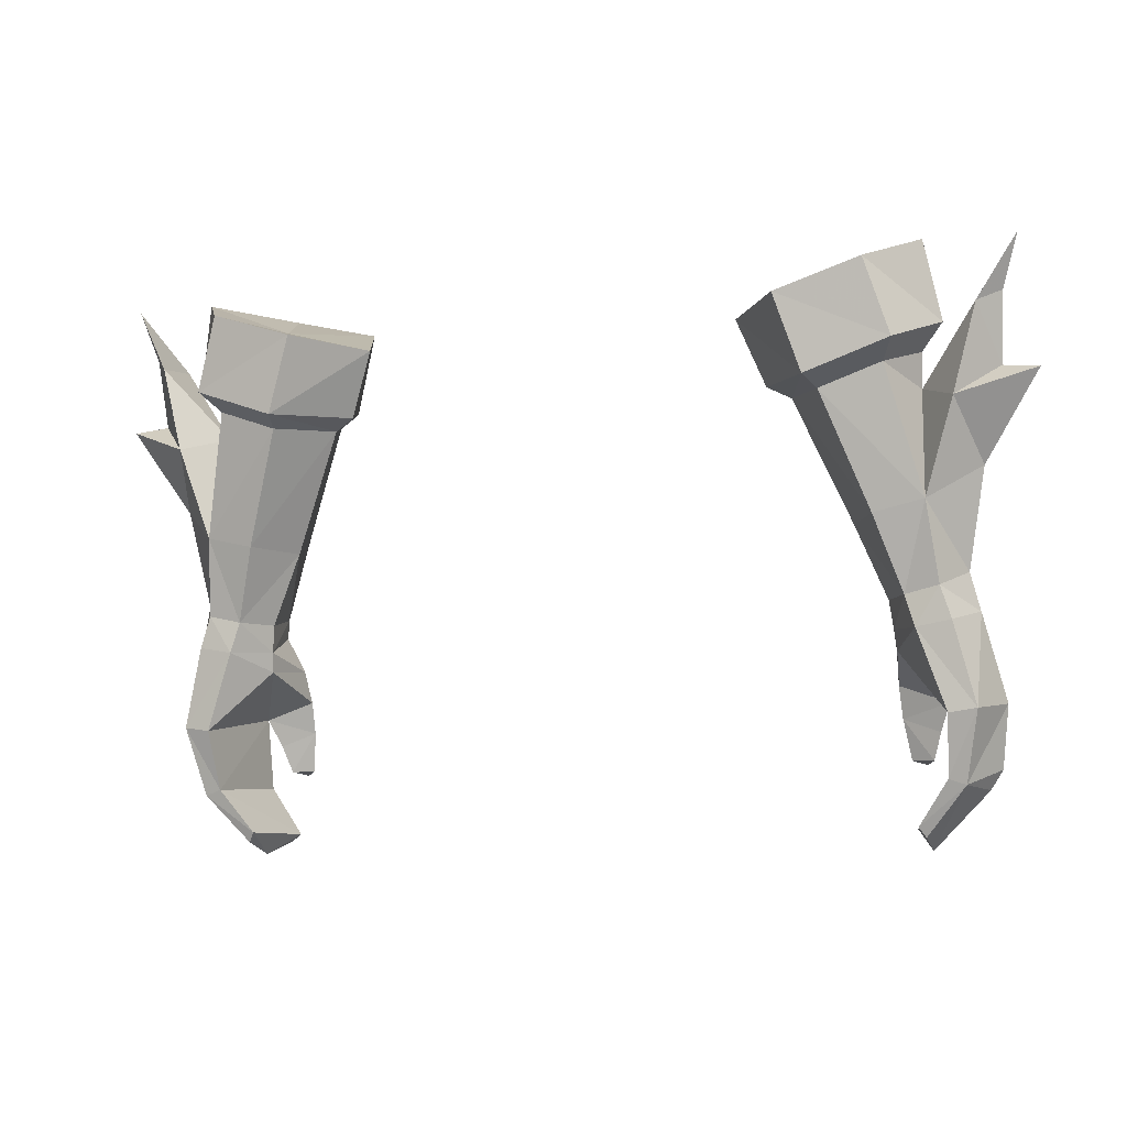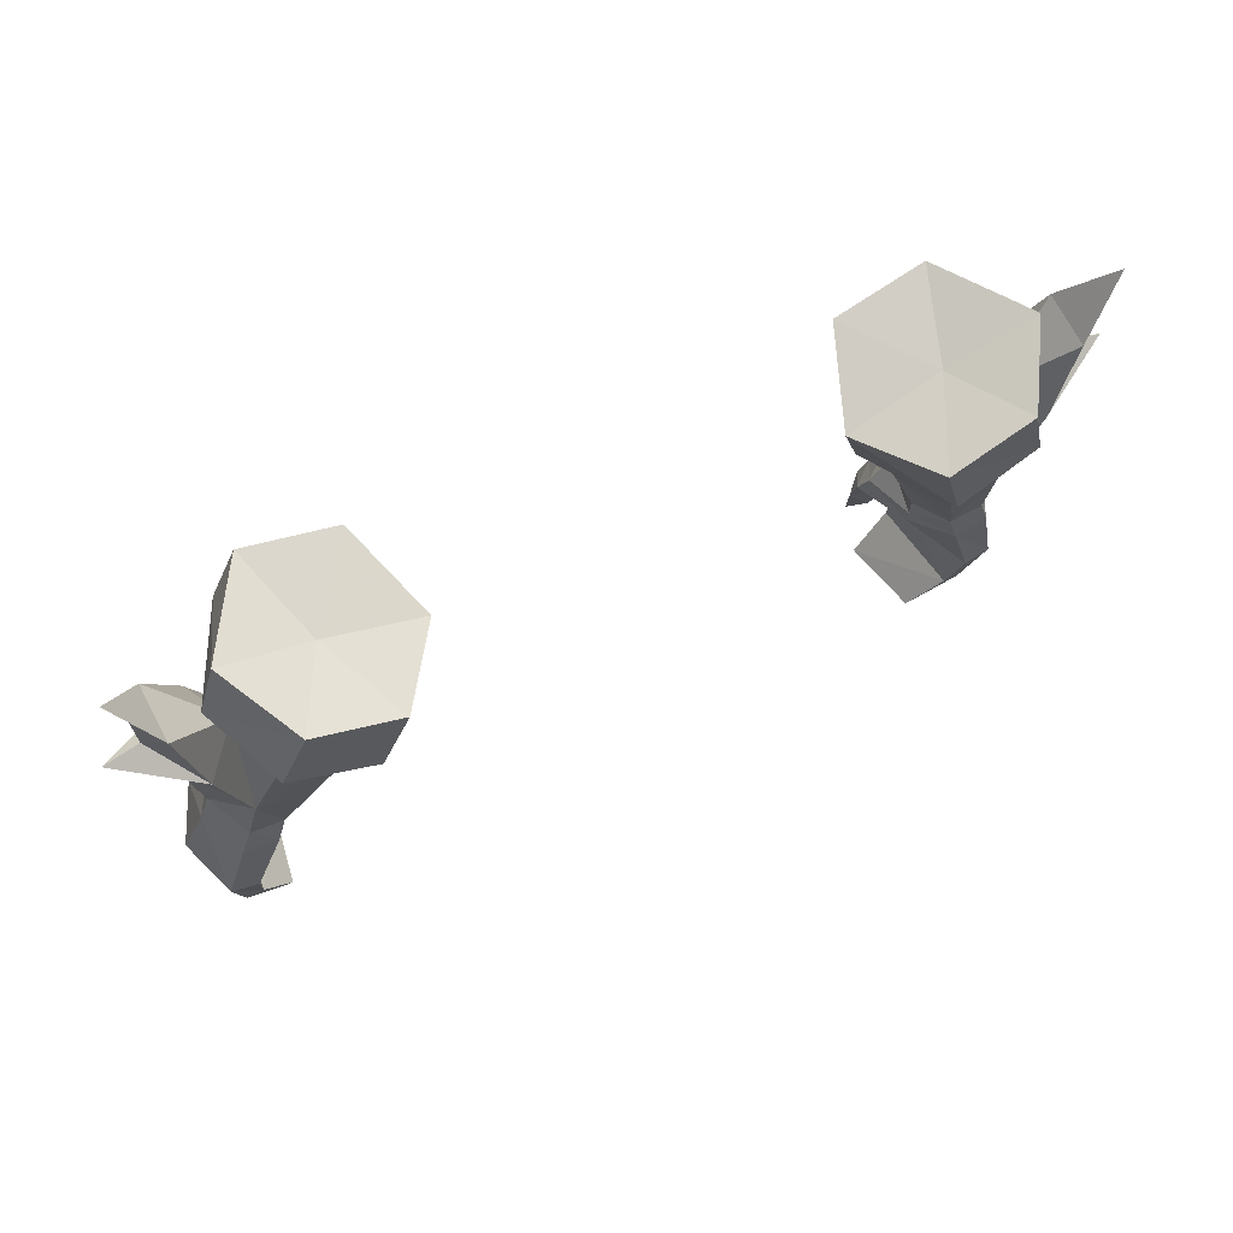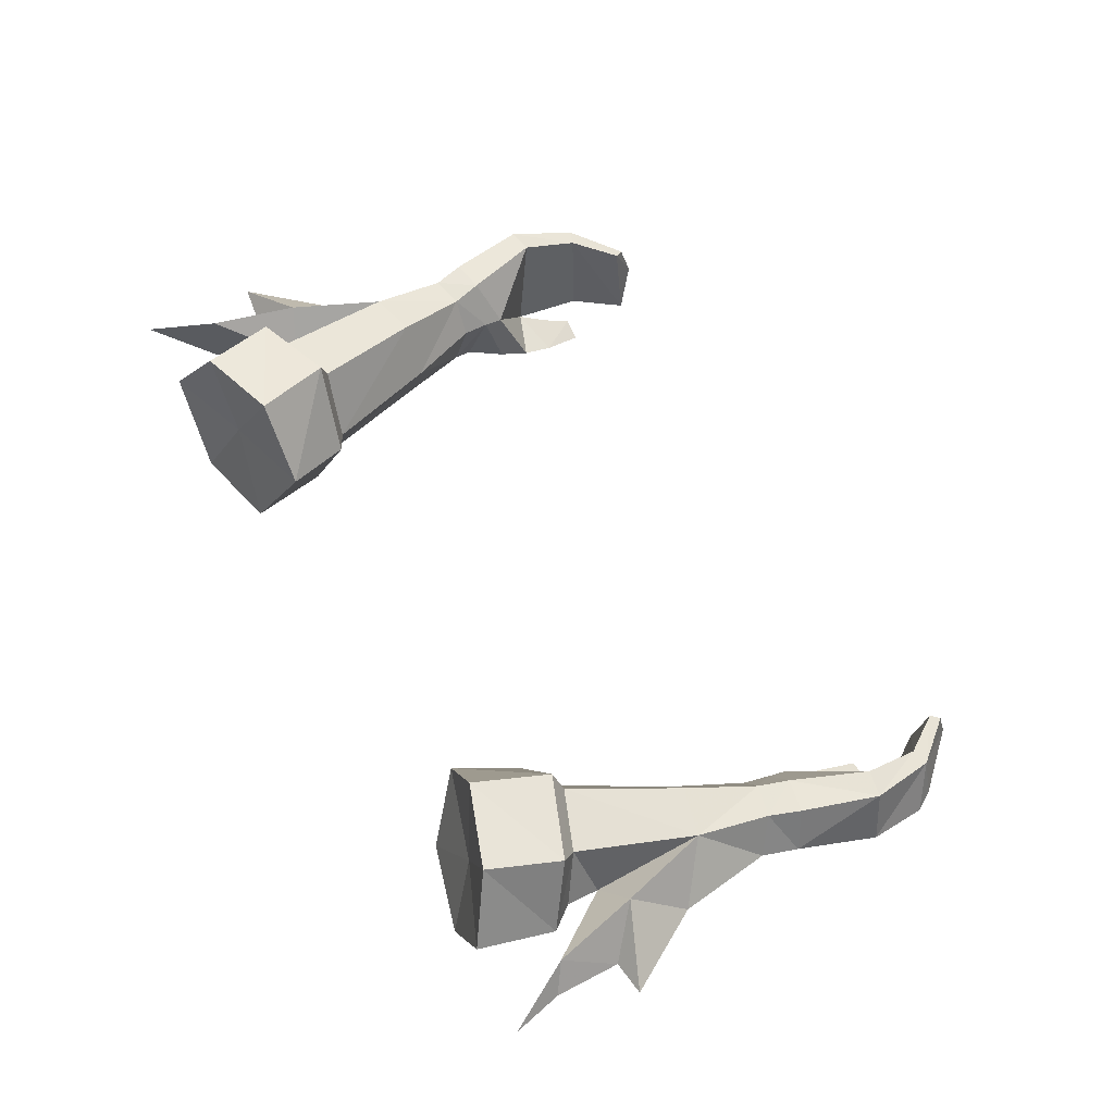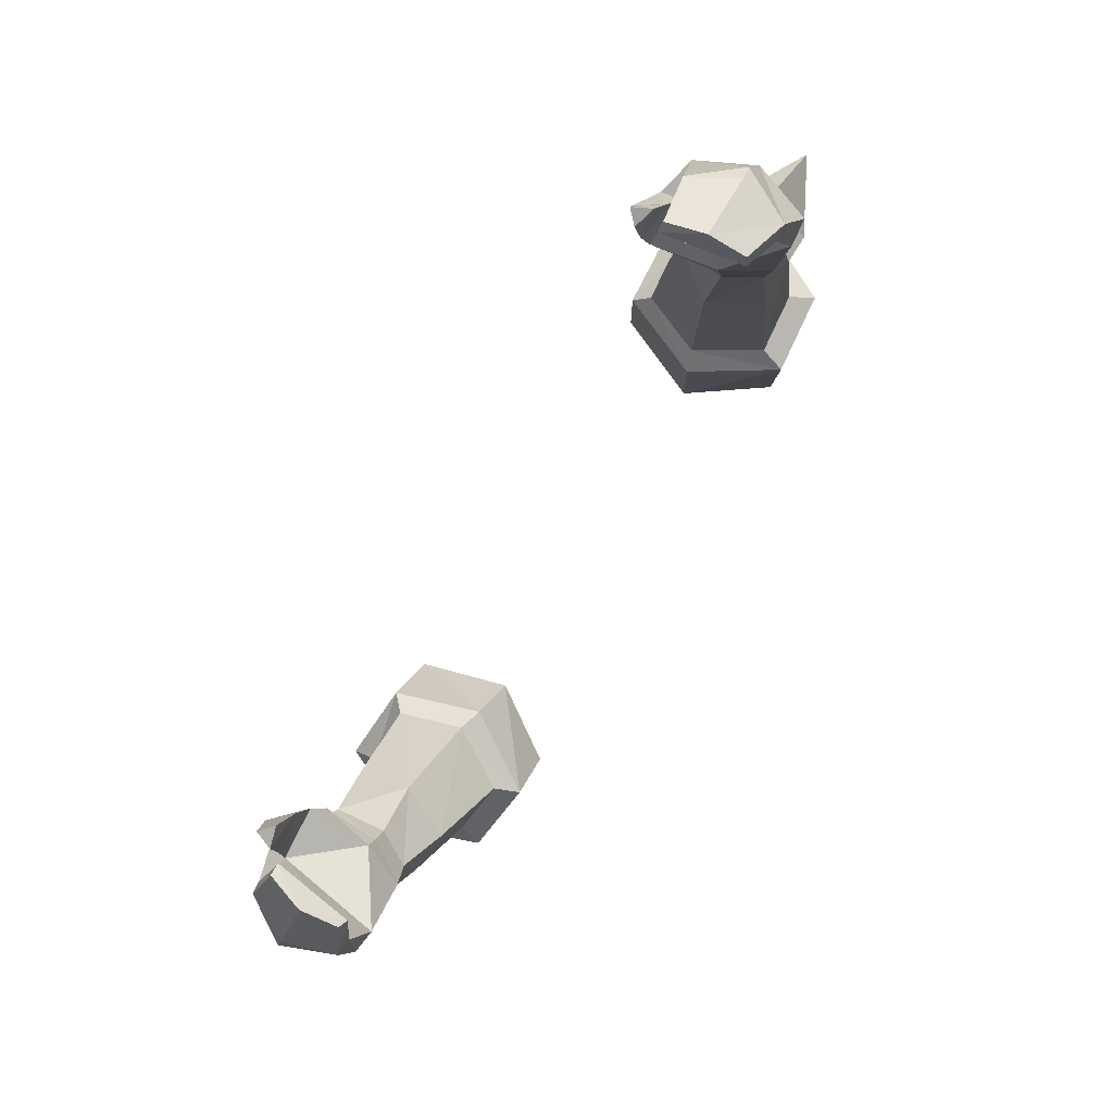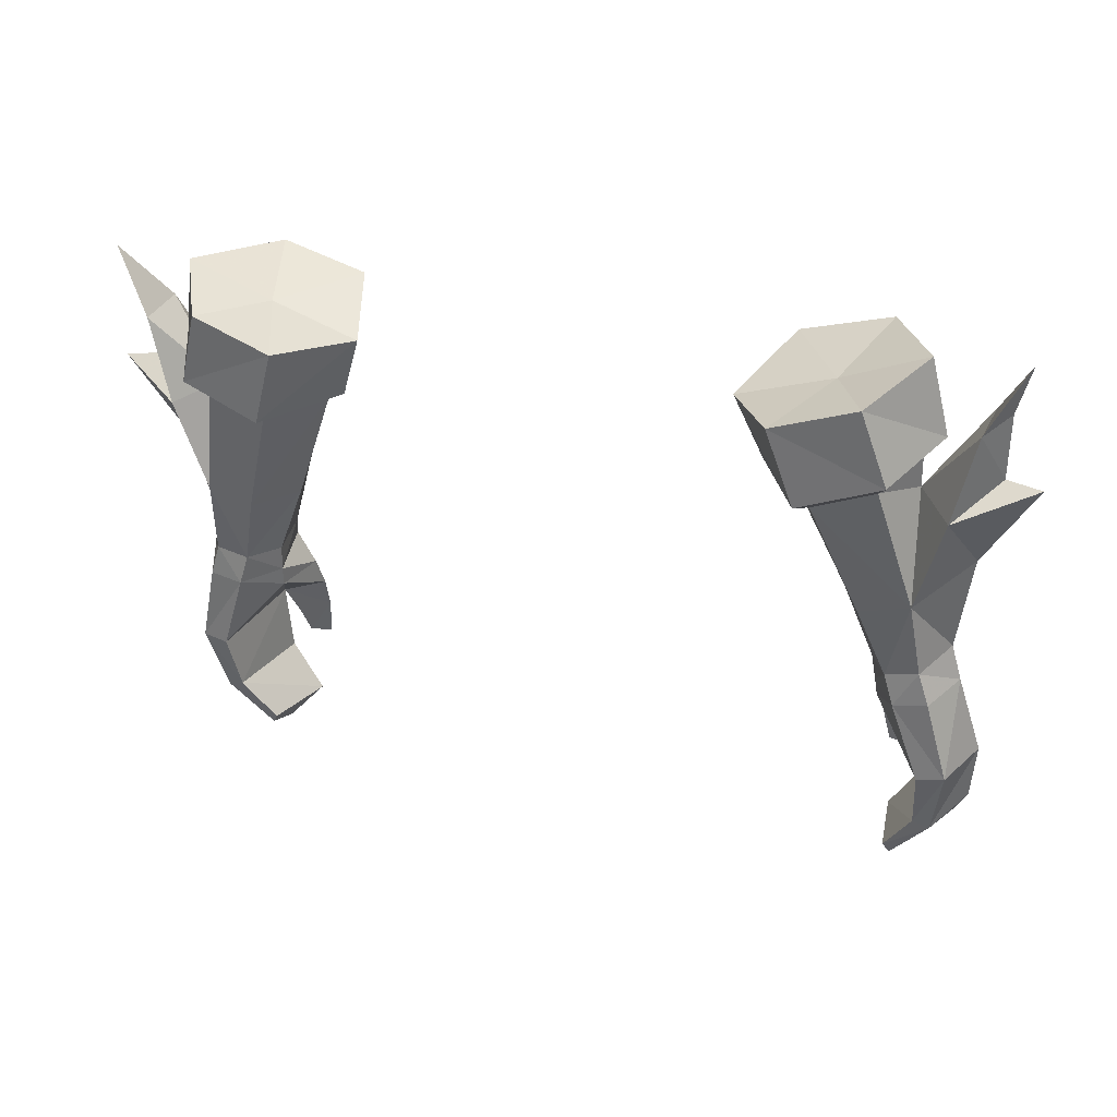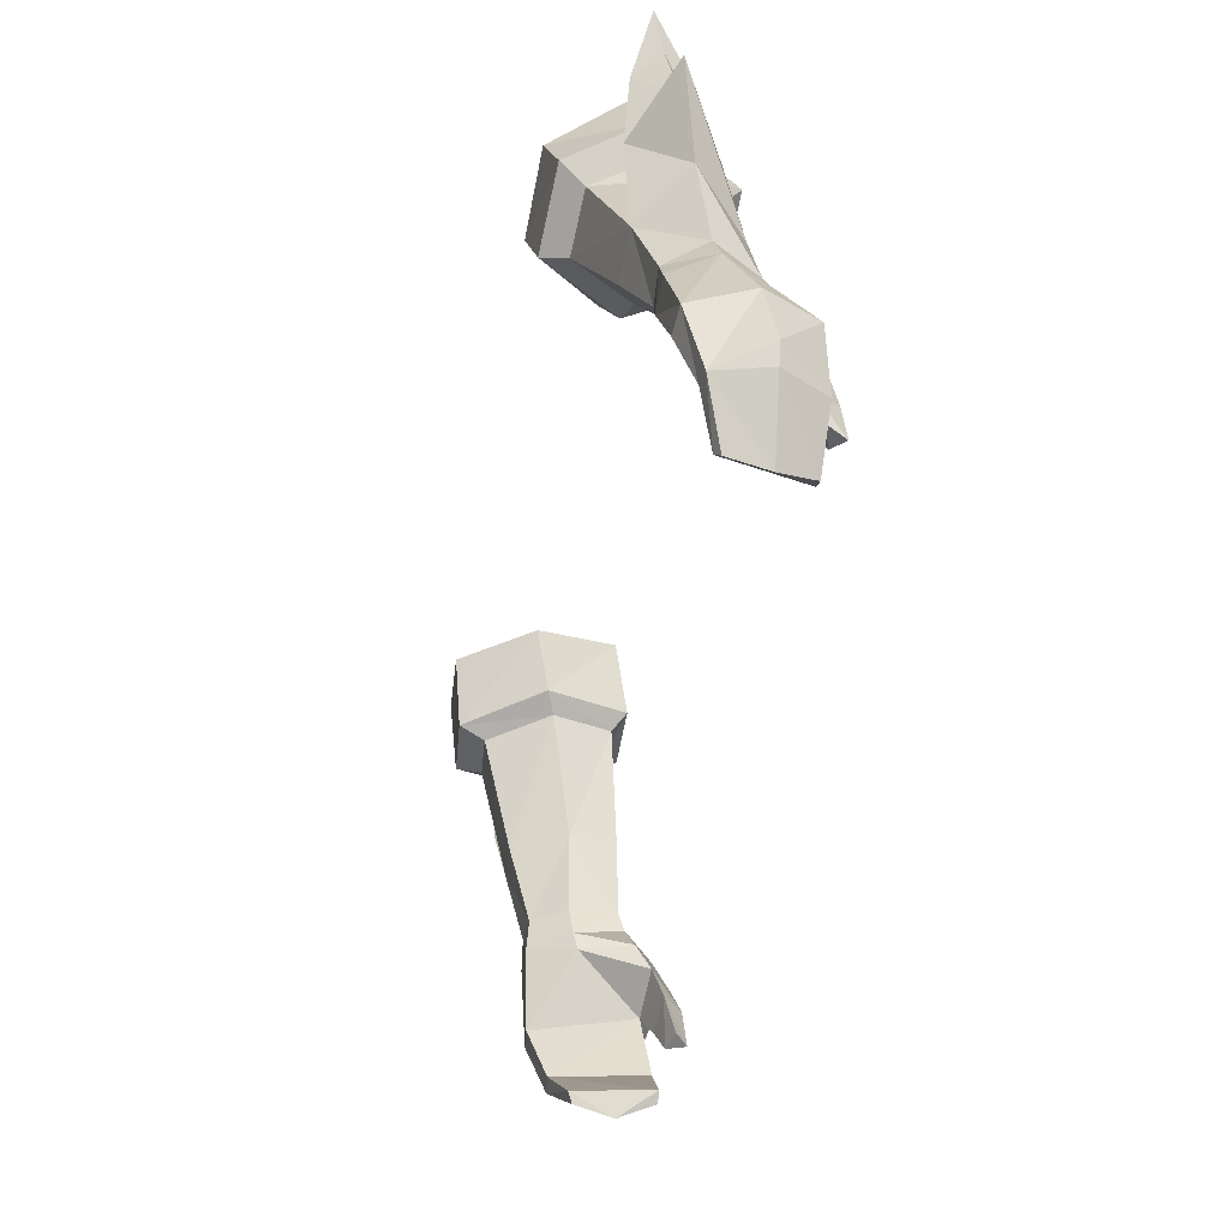
<metadata>
{"format":"obj","ext":"obj","renderer":"f3d","projection":"perspective","resolution":1024,"background":"white","views":[{"elev":-8.2,"azim":-160.7,"up":"+Z"},{"elev":59.3,"azim":152.8,"up":"+Z"},{"elev":60.1,"azim":62.3,"up":"+Y"},{"elev":-79.3,"azim":59.1,"up":"+Z"},{"elev":25.3,"azim":-157.8,"up":"+Z"},{"elev":-53.9,"azim":-99.6,"up":"+Z"}]}
</metadata>
<code>
g necromancer_glove_female_190033
v 12.62 -1.942 49.83
v 11.15 -1.969 49.5
v 11.29 -2.203 48.86
v 12.8 -2.245 48.88
v 12.75 0.9858 49.38
v 13.49 -0.3715 49.92
v 13.8 -0.541 48.66
v 13.11 0.9517 48.29
v 11.01 -0.4529 48.19
v 11.29 -2.203 48.86
v 11.15 -1.969 49.5
v 10.9 -0.2808 49.13
v 11.62 0.9339 49.13
v 11.95 0.9644 48.08
v 13.79 0.6569 45.53
v 12.87 0.7408 45.4
v 10.71 -3.353 45.52
v 10.66 -2.966 46.6
v 12.35 -2.864 46
v 11.97 -3.239 45.07
v 11.97 -3.239 45.07
v 11.43 -4.071 45.61
v 11.36 -4.193 44.05
v 11.68 -3.537 44.15
v 11.68 -3.537 44.15
v 10.91 -3.753 44.17
v 12.72 0.04058 43.38
v 13.28 -0.02833 43.19
v 14.17 -1.775 43.73
v 13.76 -1.799 43.08
v 11.66 -0.4748 41.91
v 11.87 -0.6446 41.57
v 11.86 -1.985 41.18
v 13.54 -3.205 46.14
v 12.35 -2.864 46
v 12.29 -3.228 43.55
v 12.93 -3.338 43.32
v 11.15 -3.224 41.9
v 11.51 -3.245 41.64
v 11.15 -3.224 41.9
v 12.29 -3.228 43.55
v 12.35 -2.864 46
v 11.66 -0.4748 41.91
v 11.87 -0.6446 41.57
v 11.86 -1.985 41.18
v 11.15 -3.224 41.9
v 12.21 -3.5 46.47
v 12.35 -2.864 46
v 11.07 -0.6187 47.51
v 14.45 -1.347 45.79
v 11.59 -3.722 46.66
v 12.21 -3.5 46.47
v 11.7 -3.146 47.98
v 11.7 -3.146 47.98
v 10.72 -2.432 47.68
v 11.07 -0.6187 47.51
v 10.72 -2.432 47.68
v 11.01 -0.4529 48.19
v 10.66 -2.966 46.6
v 11.59 -3.722 46.66
v 11.59 -3.722 46.66
v 10.91 -3.753 44.17
v 11.68 -3.537 44.15
v 11.36 -4.193 44.05
v 10.66 -2.966 46.6
v 12.35 -2.864 46
v 11.95 0.9644 48.08
v 11.51 -3.245 41.64
v 12.49 1.691 52.02
v 11.62 0.9339 49.13
v 10.82 1.795 51.63
v 10.67 -1.396 60.32
v 7.62 -1.284 59.54
v 8.475 -1.838 56.83
v 11.44 -1.956 57.68
v 8.297 4.29 58.34
v 11.13 4.163 59.27
v 11.91 3.742 56.75
v 9.137 3.93 55.76
v 12.59 1.707 60.32
v 13.11 1.285 57.69
v 6.464 1.663 58.23
v 7.327 1.111 56.05
v 10.9 -0.2808 49.13
v 9.867 -0.08824 51.59
v 11.15 -1.969 49.5
v 10.34 -1.775 52.09
v 12.15 -1.735 52.77
v 11.12 -1.227 56.88
v 12.29 0.6777 55.7
v 12.36 0.9305 56.85
v 11.48 2.856 56.2
v 9.417 2.997 55.46
v 8.089 0.8101 55.68
v 8.916 -1.351 56.26
v 12.62 -1.942 49.83
v 12.75 0.9858 49.38
v 12.36 0.9305 56.85
v 11.48 2.856 56.2
v 9.417 2.997 55.46
v 8.089 0.8101 55.68
v 11.12 -1.227 56.88
v 8.916 -1.351 56.26
v 12.49 1.691 52.02
v 14.12 0.1225 53.24
v 13.49 -0.3715 49.92
v 12.75 0.9858 49.38
v 12.15 -1.735 52.77
v 12.62 -1.942 49.83
v 13.5 2.074 55.17
v 16.04 0.7385 56.17
v 13.1 -0.9235 55.63
v 14.26 1.996 58.12
v 14.98 1.085 58.62
v 14.83 0.6052 56.31
v 14.3 0.09057 58.37
v 15.55 1.478 60.37
v 13.1 -0.9235 55.63
v 16.04 0.7385 56.17
v 14.83 0.6052 56.31
v 13.5 2.074 55.17
v 13.5 2.074 55.17
v 12.49 1.691 52.02
v 12.29 0.6777 55.7
v 12.15 -1.735 52.77
v 13.1 -0.9235 55.63
v 14.26 1.996 58.12
v 14.3 0.09057 58.37
v 15.55 1.478 60.37
v 9.668 1.481 59.15
v 8.297 4.29 58.34
v 6.464 1.663 58.23
v 7.62 -1.284 59.54
v 11.13 4.163 59.27
v 12.59 1.707 60.32
v 10.67 -1.396 60.32
v -12.63 -1.942 49.83
v -12.81 -2.245 48.88
v -11.3 -2.204 48.86
v -11.16 -1.97 49.5
v -12.76 0.9859 49.38
v -13.12 0.9517 48.29
v -13.81 -0.541 48.66
v -13.5 -0.3715 49.92
v -11.02 -0.4529 48.19
v -10.91 -0.2808 49.13
v -11.16 -1.97 49.5
v -11.3 -2.204 48.86
v -11.63 0.934 49.13
v -11.96 0.9645 48.08
v -13.8 0.6569 45.53
v -12.88 0.7407 45.4
v -10.72 -3.353 45.52
v -11.98 -3.239 45.07
v -12.36 -2.864 46
v -10.67 -2.966 46.6
v -11.98 -3.239 45.07
v -11.69 -3.537 44.15
v -11.37 -4.193 44.05
v -11.44 -4.071 45.61
v -11.69 -3.537 44.15
v -10.92 -3.753 44.17
v -12.73 0.04054 43.38
v -13.29 -0.02837 43.19
v -13.77 -1.799 43.08
v -14.18 -1.775 43.73
v -11.67 -0.4748 41.91
v -11.88 -0.6447 41.57
v -11.87 -1.985 41.18
v -13.55 -3.205 46.14
v -12.94 -3.338 43.32
v -12.3 -3.229 43.55
v -12.36 -2.864 46
v -11.52 -3.245 41.64
v -11.16 -3.224 41.9
v -12.3 -3.229 43.55
v -11.16 -3.224 41.9
v -12.36 -2.864 46
v -11.67 -0.4748 41.91
v -11.16 -3.224 41.9
v -11.87 -1.985 41.18
v -11.88 -0.6447 41.57
v -12.22 -3.5 46.47
v -12.36 -2.864 46
v -11.09 -0.6187 47.51
v -14.46 -1.347 45.79
v -11.6 -3.722 46.66
v -11.71 -3.146 47.98
v -12.22 -3.5 46.47
v -11.71 -3.146 47.98
v -10.73 -2.432 47.68
v -11.09 -0.6187 47.51
v -11.02 -0.4529 48.19
v -10.73 -2.432 47.68
v -10.67 -2.966 46.6
v -11.6 -3.722 46.66
v -11.6 -3.722 46.66
v -10.92 -3.753 44.17
v -11.37 -4.193 44.05
v -11.69 -3.537 44.15
v -10.67 -2.966 46.6
v -12.36 -2.864 46
v -11.96 0.9645 48.08
v -11.52 -3.245 41.64
v -12.5 1.691 52.02
v -10.83 1.795 51.64
v -11.63 0.934 49.13
v -10.68 -1.396 60.31
v -11.45 -1.956 57.68
v -8.485 -1.838 56.83
v -7.63 -1.284 59.54
v -8.307 4.29 58.34
v -9.147 3.93 55.76
v -11.92 3.742 56.75
v -11.14 4.163 59.27
v -13.12 1.285 57.69
v -12.6 1.707 60.32
v -7.337 1.111 56.05
v -6.474 1.664 58.23
v -9.877 -0.08826 51.59
v -10.91 -0.2808 49.13
v -11.16 -1.97 49.5
v -10.35 -1.775 52.09
v -12.16 -1.735 52.77
v -11.13 -1.227 56.88
v -12.37 0.9306 56.85
v -12.3 0.6777 55.7
v -11.49 2.856 56.2
v -9.427 2.997 55.46
v -8.099 0.8101 55.68
v -8.926 -1.351 56.25
v -12.63 -1.942 49.83
v -12.76 0.9859 49.38
v -11.49 2.856 56.2
v -12.37 0.9306 56.85
v -9.427 2.997 55.46
v -8.099 0.8101 55.68
v -11.13 -1.227 56.88
v -8.926 -1.351 56.25
v -12.5 1.691 52.02
v -12.76 0.9859 49.38
v -13.5 -0.3715 49.92
v -14.13 0.1225 53.24
v -12.63 -1.942 49.83
v -12.16 -1.735 52.77
v -13.51 2.074 55.17
v -16.05 0.7385 56.17
v -13.11 -0.9236 55.63
v -14.27 1.996 58.12
v -14.84 0.6052 56.31
v -14.99 1.085 58.62
v -14.31 0.09053 58.37
v -15.56 1.478 60.37
v -13.11 -0.9236 55.63
v -14.84 0.6052 56.31
v -16.05 0.7385 56.17
v -13.51 2.074 55.17
v -13.51 2.074 55.17
v -12.3 0.6777 55.7
v -12.5 1.691 52.02
v -12.16 -1.735 52.77
v -13.11 -0.9236 55.63
v -14.27 1.996 58.12
v -14.31 0.09053 58.37
v -15.56 1.478 60.37
v -9.678 1.481 59.15
v -6.474 1.664 58.23
v -8.307 4.29 58.34
v -7.63 -1.284 59.54
v -11.14 4.163 59.27
v -12.6 1.707 60.32
v -10.68 -1.396 60.31
f 1 2 3
f 3 4 1
f 5 6 7
f 7 8 5
f 9 10 11
f 11 12 9
f 1 4 7
f 7 6 1
f 13 14 9
f 9 12 13
f 5 8 14
f 14 13 5
f 15 16 14
f 14 8 15
f 17 18 19
f 19 20 17
f 21 22 23
f 23 24 21
f 25 26 17
f 17 20 25
f 27 16 15
f 15 28 27
f 28 29 30
f 31 27 28
f 28 32 31
f 28 30 33
f 33 32 28
f 34 35 36
f 36 37 34
f 36 38 39
f 39 37 36
f 39 33 30
f 30 37 39
f 27 31 40
f 40 41 27
f 30 29 37
f 42 16 27
f 27 41 42
f 43 44 45
f 45 46 43
f 23 22 17
f 17 26 23
f 47 22 21
f 21 48 47
f 16 49 14
f 34 50 7
f 7 4 34
f 51 52 53
f 53 4 3
f 54 10 55
f 55 10 9
f 56 57 58
f 55 49 59
f 60 54 55
f 55 59 60
f 61 22 47
f 62 63 64
f 49 16 42
f 65 56 66
f 58 67 56
f 46 45 68
f 22 61 18
f 18 17 22
f 34 4 53
f 35 34 52
f 53 52 34
f 7 50 15
f 15 8 7
f 34 37 29
f 29 50 34
f 50 29 28
f 28 15 50
f 69 70 71
f 72 73 74
f 74 75 72
f 76 77 78
f 78 79 76
f 77 80 81
f 81 78 77
f 80 72 75
f 75 81 80
f 73 82 83
f 83 74 73
f 79 83 82
f 82 76 79
f 70 84 85
f 85 71 70
f 86 87 85
f 85 84 86
f 88 87 86
f 89 88 90
f 90 91 89
f 90 69 92
f 92 91 90
f 69 71 93
f 93 92 69
f 71 85 94
f 94 93 71
f 85 87 95
f 95 94 85
f 95 87 88
f 88 89 95
f 96 88 86
f 97 70 69
f 81 98 99
f 99 78 81
f 100 79 78
f 78 99 100
f 101 83 79
f 79 100 101
f 75 102 98
f 98 81 75
f 74 103 102
f 102 75 74
f 83 101 103
f 103 74 83
f 104 105 106
f 106 107 104
f 105 108 109
f 109 106 105
f 110 111 105
f 105 104 110
f 111 112 108
f 108 105 111
f 113 114 115
f 115 110 113
f 114 116 112
f 112 115 114
f 114 113 117
f 116 114 117
f 118 119 120
f 119 121 120
f 122 123 124
f 125 126 124
f 127 122 124
f 126 128 124
f 129 127 128
f 130 131 132
f 130 132 133
f 130 134 131
f 130 135 134
f 133 136 130
f 136 135 130
f 127 124 128
f 137 138 139
f 139 140 137
f 141 142 143
f 143 144 141
f 145 146 147
f 147 148 145
f 137 144 143
f 143 138 137
f 149 146 145
f 145 150 149
f 141 149 150
f 150 142 141
f 151 142 150
f 150 152 151
f 153 154 155
f 155 156 153
f 157 158 159
f 159 160 157
f 161 154 153
f 153 162 161
f 163 164 151
f 151 152 163
f 164 165 166
f 167 168 164
f 164 163 167
f 164 168 169
f 169 165 164
f 170 171 172
f 172 173 170
f 172 171 174
f 174 175 172
f 174 171 165
f 165 169 174
f 163 176 177
f 177 167 163
f 165 171 166
f 178 176 163
f 163 152 178
f 179 180 181
f 181 182 179
f 159 162 153
f 153 160 159
f 183 184 157
f 157 160 183
f 152 150 185
f 170 138 143
f 143 186 170
f 187 188 189
f 188 139 138
f 190 191 148
f 191 145 148
f 192 193 194
f 191 195 185
f 196 195 191
f 191 190 196
f 197 183 160
f 198 199 200
f 185 178 152
f 201 202 192
f 193 192 203
f 180 204 181
f 160 153 156
f 156 197 160
f 170 188 138
f 173 189 170
f 188 170 189
f 143 142 151
f 151 186 143
f 170 186 166
f 166 171 170
f 186 151 164
f 164 166 186
f 205 206 207
f 208 209 210
f 210 211 208
f 212 213 214
f 214 215 212
f 215 214 216
f 216 217 215
f 217 216 209
f 209 208 217
f 211 210 218
f 218 219 211
f 213 212 219
f 219 218 213
f 207 206 220
f 220 221 207
f 222 221 220
f 220 223 222
f 224 222 223
f 225 226 227
f 227 224 225
f 227 226 228
f 228 205 227
f 205 228 229
f 229 206 205
f 206 229 230
f 230 220 206
f 220 230 231
f 231 223 220
f 231 225 224
f 224 223 231
f 232 222 224
f 233 205 207
f 216 214 234
f 234 235 216
f 236 234 214
f 214 213 236
f 237 236 213
f 213 218 237
f 209 216 235
f 235 238 209
f 210 209 238
f 238 239 210
f 218 210 239
f 239 237 218
f 240 241 242
f 242 243 240
f 243 242 244
f 244 245 243
f 246 240 243
f 243 247 246
f 247 243 245
f 245 248 247
f 249 246 250
f 250 251 249
f 251 250 248
f 248 252 251
f 251 253 249
f 252 253 251
f 254 255 256
f 256 255 257
f 258 259 260
f 261 259 262
f 263 259 258
f 262 259 264
f 265 264 263
f 266 267 268
f 266 269 267
f 266 268 270
f 266 270 271
f 269 266 272
f 272 266 271
f 263 264 259

</code>
